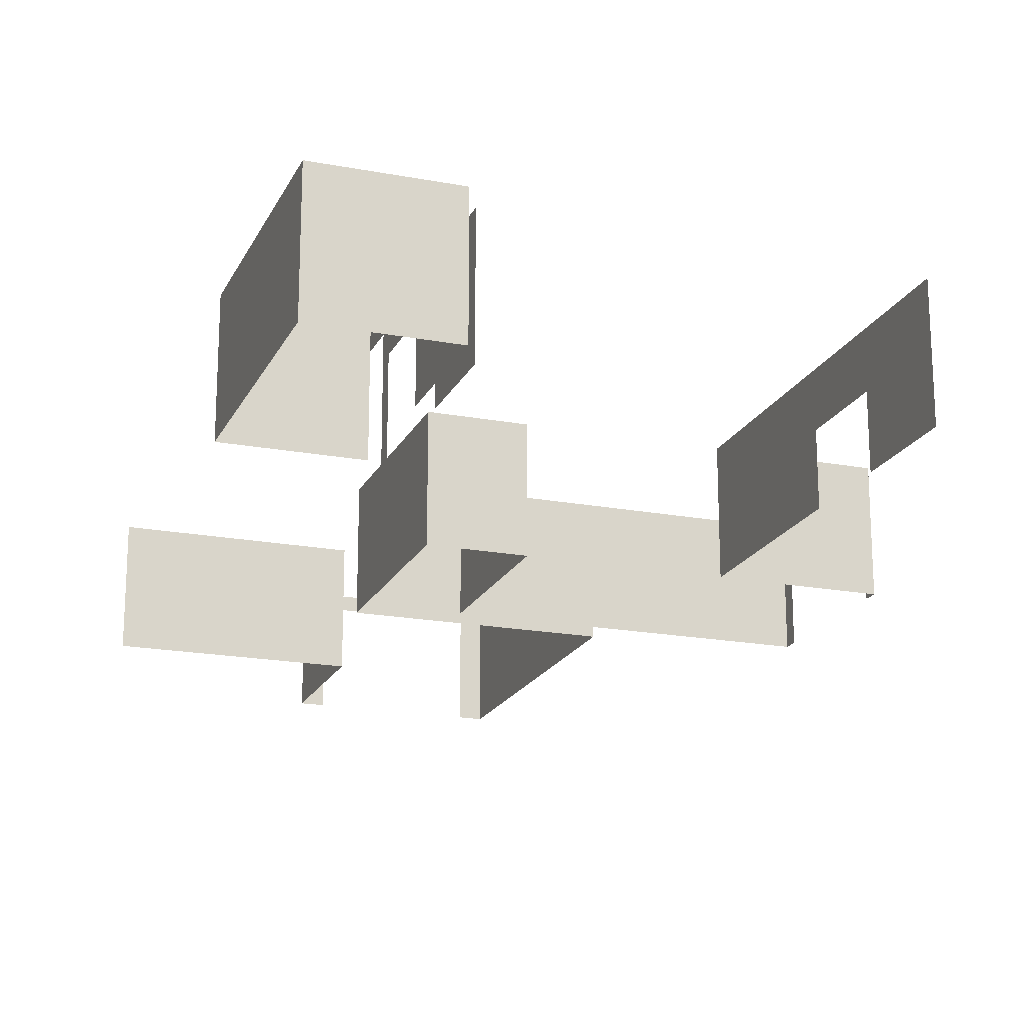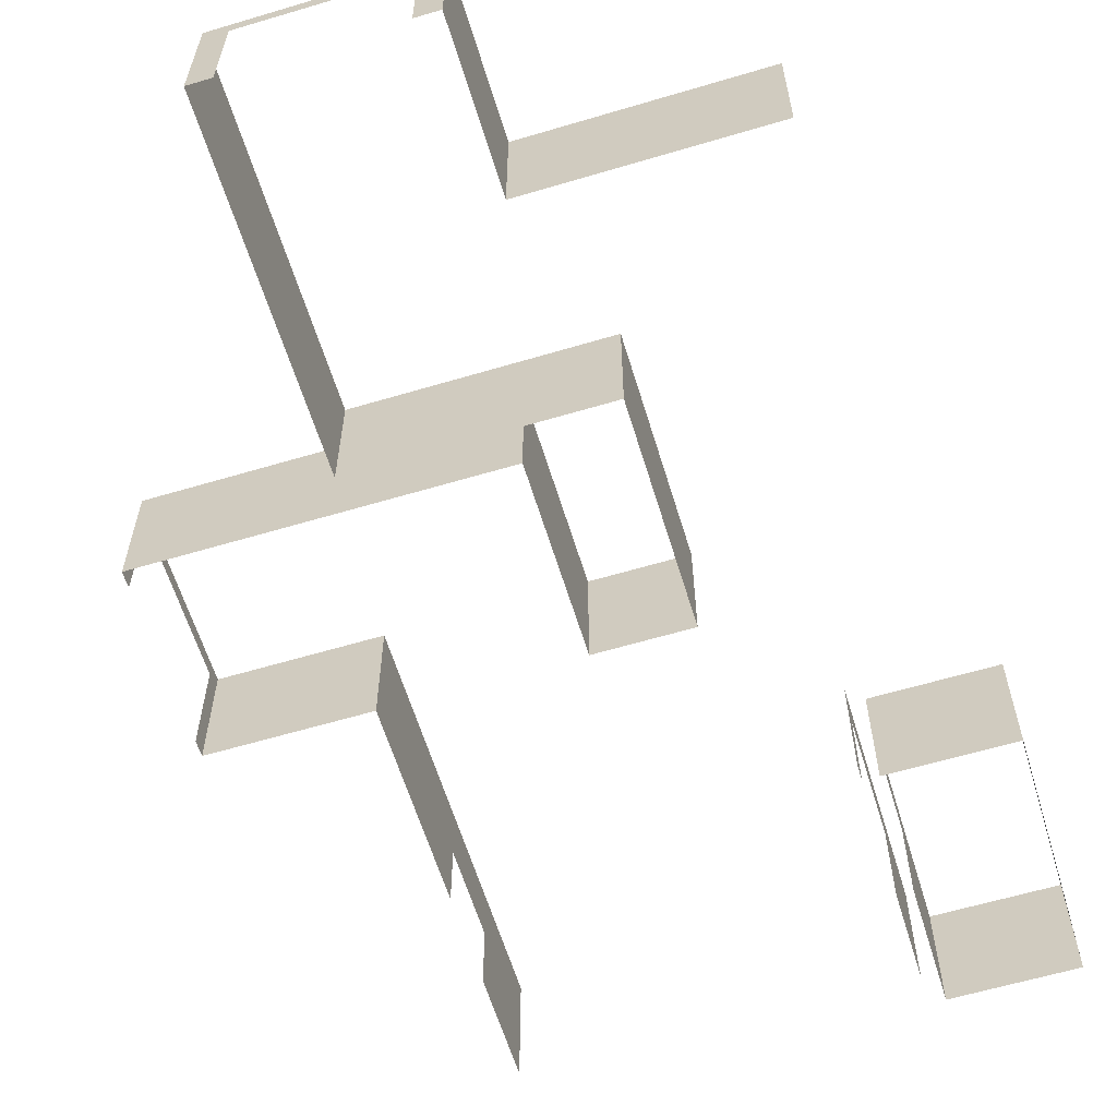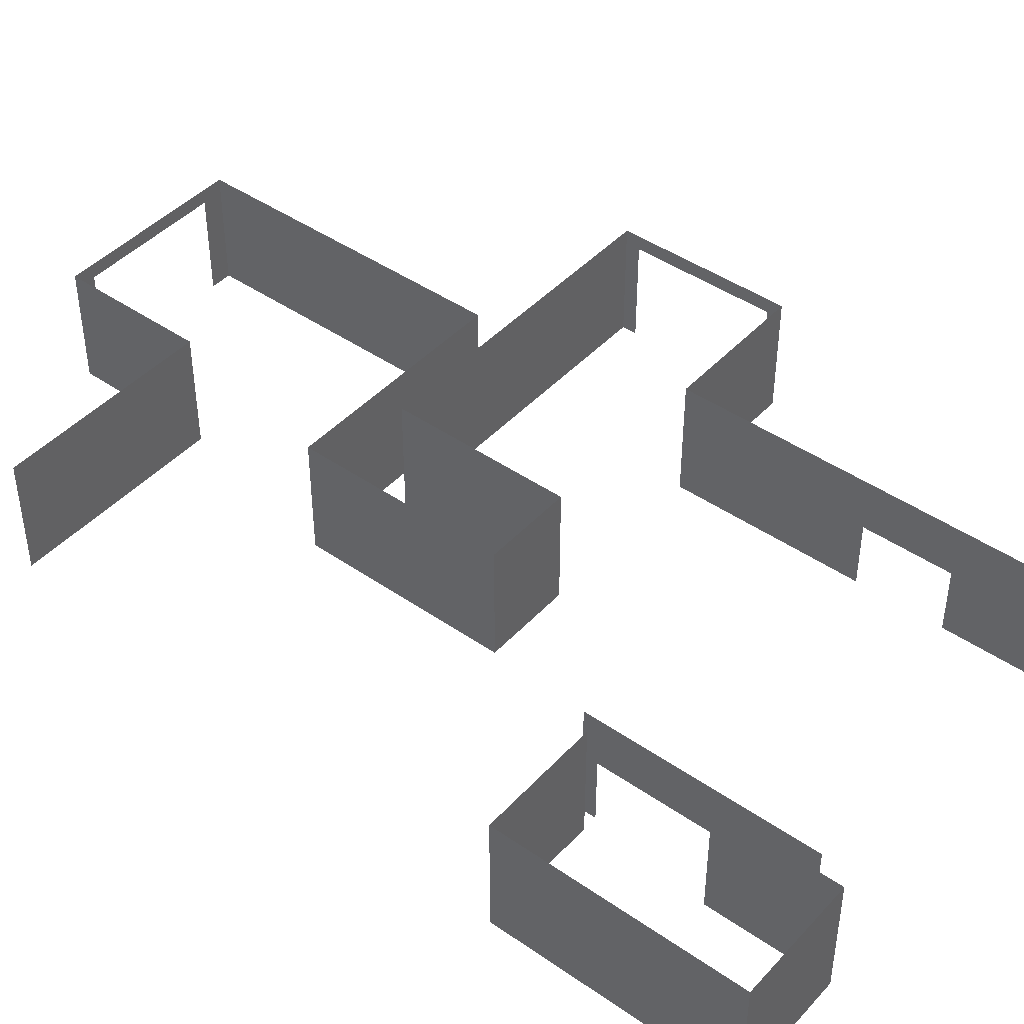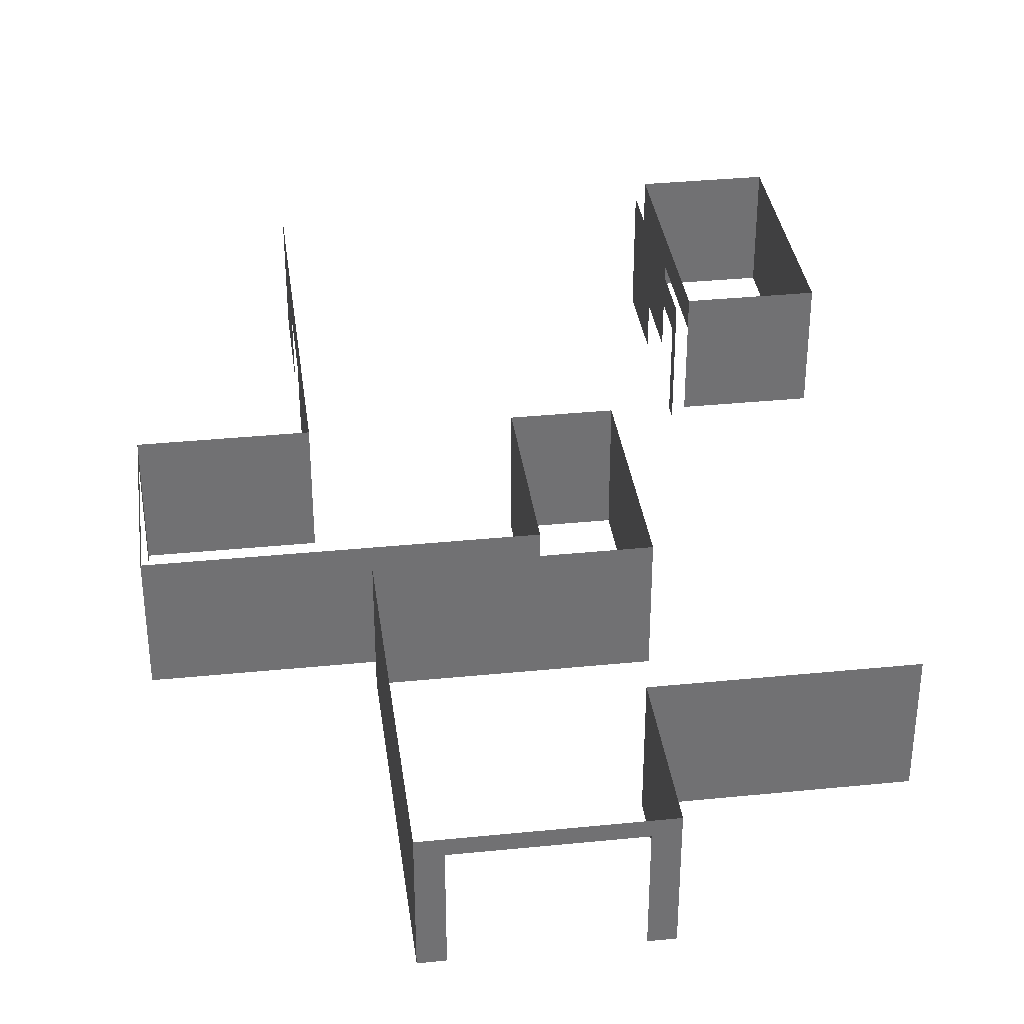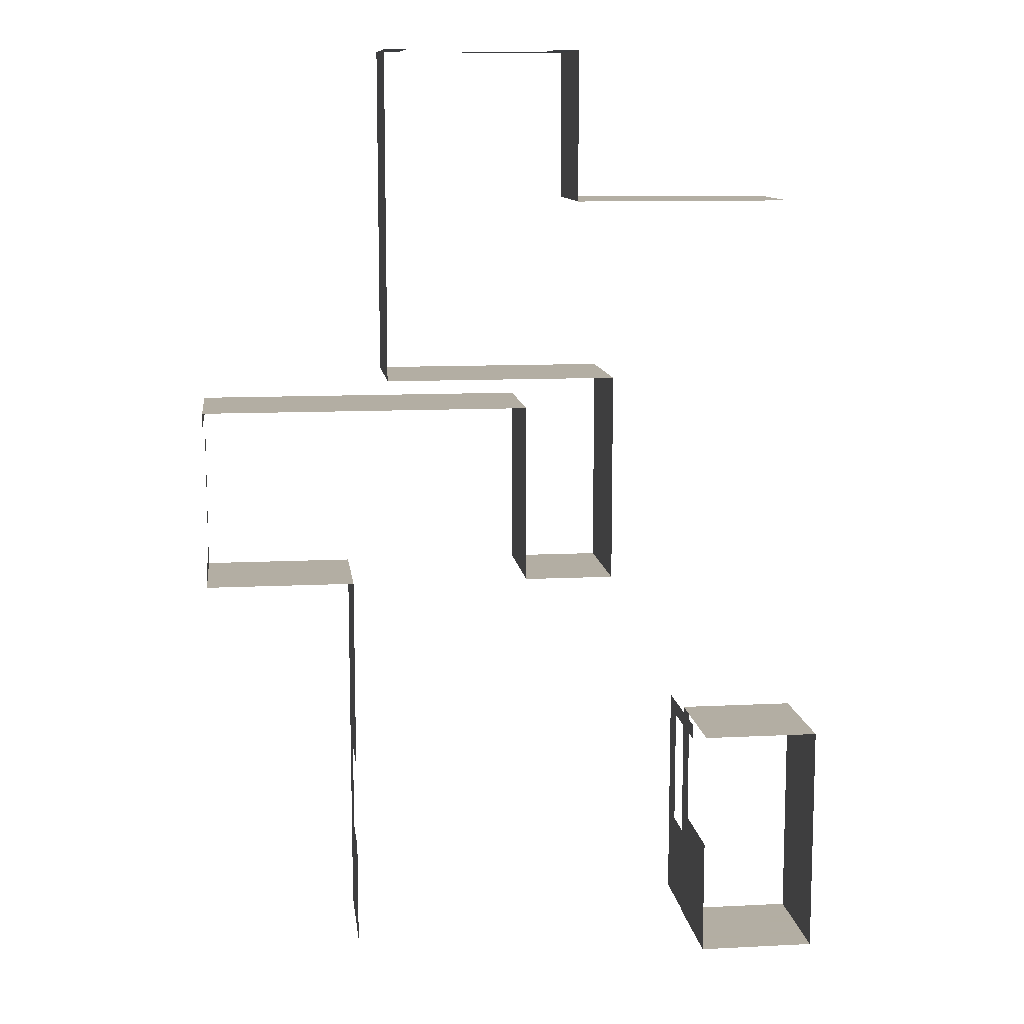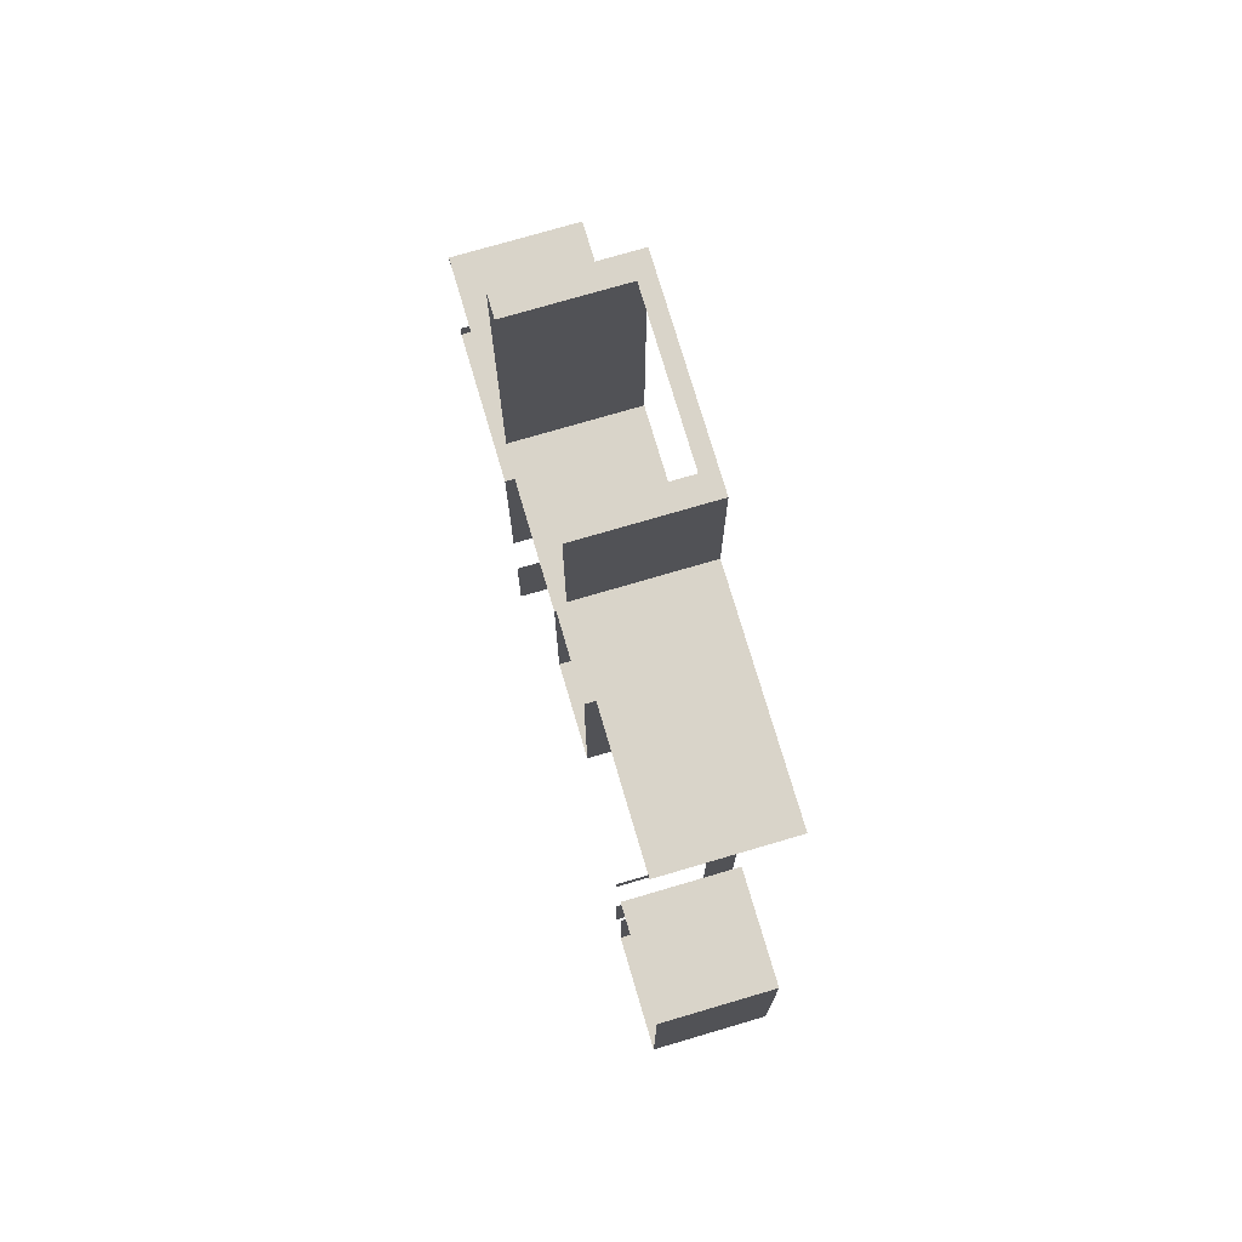
<metadata>
{"format":"obj","ext":"obj","renderer":"f3d","projection":"perspective","resolution":1024,"background":"white","views":[{"elev":-19.1,"azim":160.4,"up":"+Y"},{"elev":-61.1,"azim":16.9,"up":"+Y"},{"elev":44.0,"azim":129.1,"up":"+Y"},{"elev":35.1,"azim":-7.6,"up":"+Y"},{"elev":10.9,"azim":-7.1,"up":"+Z"},{"elev":74.9,"azim":73.6,"up":"+Z"}]}
</metadata>
<code>
v 1680 1848 -2672
v 1680 1856 -2672
v 1779 1856 -2672
v 1692 1848 -2672
v 1680 1848 -2672
v 1779 1856 -2672
v 1772 1848 -2672
v 1692 1848 -2672
v 1779 1856 -2672
v 1784 1848 -2672
v 1772 1848 -2672
v 1779 1856 -2672
v 1784 1856 -2672
v 1784 1848 -2672
v 1779 1856 -2672
v 1680 1792 -2672
v 1680 1848 -2672
v 1692 1848 -2672
v 1692 1792 -2672
v 1680 1792 -2672
v 1692 1848 -2672
v 1772 1792 -2672
v 1772 1848 -2672
v 1784 1848 -2672
v 1784 1792 -2672
v 1772 1792 -2672
v 1784 1848 -2672
v 1680 1792 -2757
v 1680 1856 -2757
v 1680 1856 -2752
v 1680 1792 -2672
v 1680 1792 -2757
v 1680 1856 -2752
v 1680 1848 -2672
v 1680 1792 -2672
v 1680 1856 -2752
v 1680 1856 -2672
v 1680 1848 -2672
v 1680 1856 -2752
v 1736 1856 -2848
v 1720 1856 -2848
v 1680 1856 -2848
v 1804 1856 -2848
v 1736 1856 -2848
v 1680 1856 -2848
v 1804 1792 -2848
v 1804 1856 -2848
v 1680 1856 -2848
v 1680 1792 -2848
v 1804 1792 -2848
v 1680 1856 -2848
v 1784 1792 -2752
v 1784 1856 -2752
v 1868 1856 -2752
v 1900 1792 -2752
v 1784 1792 -2752
v 1868 1856 -2752
v 1900 1848 -2752
v 1900 1792 -2752
v 1868 1856 -2752
v 1900 1856 -2752
v 1900 1848 -2752
v 1868 1856 -2752
v 1680 1792 -2848
v 1680 1856 -2848
v 1680 1856 -2757
v 1680 1792 -2757
v 1680 1792 -2848
v 1680 1856 -2757
v 1784 1848 -2672
v 1784 1856 -2672
v 1784 1856 -2752
v 1784 1792 -2672
v 1784 1848 -2672
v 1784 1856 -2752
v 1784 1792 -2752
v 1784 1792 -2672
v 1784 1856 -2752
v 1804 1856 -2960
v 1804 1856 -2888
v 1804 1856 -2848
v 1804 1792 -2960
v 1804 1856 -2960
v 1804 1856 -2848
v 1804 1792 -2848
v 1804 1792 -2960
v 1804 1856 -2848
v 1756 1792 -2960
v 1756 1856 -2960
v 1804 1856 -2960
v 1804 1792 -2960
v 1756 1792 -2960
v 1804 1856 -2960
v 1676 1792 -2864
v 1676 1856 -2864
v 1756 1856 -2864
v 1756 1792 -2864
v 1676 1792 -2864
v 1756 1856 -2864
v 1756 1856 -2864
v 1756 1856 -2904
v 1756 1856 -2960
v 1756 1792 -2864
v 1756 1856 -2864
v 1756 1856 -2960
v 1756 1792 -2960
v 1756 1792 -2864
v 1756 1856 -2960
v 1852 1841 -3048
v 1852 1840 -3051
v 1852 1838 -3056
v 1852 1792 -3048
v 1852 1841 -3048
v 1852 1838 -3056
v 1852 1792 -3056
v 1852 1792 -3048
v 1852 1838 -3056
v 1852 1840 -3168
v 1852 1792 -3168
v 1852 1792 -3120
v 1852 1840 -3120
v 1852 1840 -3168
v 1852 1792 -3120
v 1852 1856 -3048
v 1852 1856 -3168
v 1852 1848 -3168
v 1852 1841 -3048
v 1852 1856 -3048
v 1852 1848 -3168
v 1852 1840 -3051
v 1852 1841 -3048
v 1852 1848 -3168
v 1852 1840 -3056
v 1852 1840 -3051
v 1852 1848 -3168
v 1852 1840 -3120
v 1852 1840 -3056
v 1852 1848 -3168
v 1852 1840 -3168
v 1852 1840 -3120
v 1852 1848 -3168
v 1852 1838 -3056
v 1852 1840 -3051
v 1852 1840 -3056
v 1860 1796 -3168
v 1860 1814 -3120
v 1860 1792 -3120
v 1860 1792 -3179
v 1860 1796 -3168
v 1860 1792 -3120
v 1860 1856 -3056
v 1860 1848 -3056
v 1860 1848 -3168
v 1860 1856 -3168
v 1860 1856 -3056
v 1860 1848 -3168
v 1860 1856 -3184
v 1860 1856 -3168
v 1860 1848 -3168
v 1860 1848 -3184
v 1860 1856 -3184
v 1860 1848 -3168
v 1860 1848 -3056
v 1860 1840 -3056
v 1860 1840 -3120
v 1860 1848 -3168
v 1860 1848 -3056
v 1860 1840 -3120
v 1860 1840 -3168
v 1860 1848 -3168
v 1860 1840 -3120
v 1860 1840 -3168
v 1860 1840 -3120
v 1860 1814 -3120
v 1860 1796 -3168
v 1860 1840 -3168
v 1860 1814 -3120
v 1860 1848 -3184
v 1860 1848 -3168
v 1860 1840 -3168
v 1860 1792 -3184
v 1860 1848 -3184
v 1860 1840 -3168
v 1860 1792 -3179
v 1860 1792 -3184
v 1860 1840 -3168
v 1860 1796 -3168
v 1860 1792 -3179
v 1860 1840 -3168
v 1924 1856 -3184
v 1924 1792 -3184
v 1924 1792 -3056
v 1924 1856 -3168
v 1924 1856 -3184
v 1924 1792 -3056
v 1924 1856 -3112
v 1924 1856 -3168
v 1924 1792 -3056
v 1924 1856 -3056
v 1924 1856 -3112
v 1924 1792 -3056
v 1860 1792 -3056
v 1860 1840 -3056
v 1860 1848 -3056
v 1924 1792 -3056
v 1860 1792 -3056
v 1860 1848 -3056
v 1924 1856 -3056
v 1924 1792 -3056
v 1860 1848 -3056
v 1884 1856 -3056
v 1924 1856 -3056
v 1860 1848 -3056
v 1860 1856 -3056
v 1884 1856 -3056
v 1860 1848 -3056
v 1924 1856 -3184
v 1860 1856 -3184
v 1860 1848 -3184
v 1924 1792 -3184
v 1924 1856 -3184
v 1860 1848 -3184
v 1860 1792 -3184
v 1924 1792 -3184
v 1860 1848 -3184
v 1580 1792 -2960
v 1660 1792 -2960
v 1660 1856 -2960
v 1580 1848 -2960
v 1580 1792 -2960
v 1660 1856 -2960
v 1580 1856 -2960
v 1580 1848 -2960
v 1660 1856 -2960
v 1580 1848 -2864
v 1580 1848 -2872
v 1580 1848 -2952
v 1580 1856 -2864
v 1580 1848 -2864
v 1580 1848 -2952
v 1580 1856 -2960
v 1580 1856 -2864
v 1580 1848 -2952
v 1580 1848 -2960
v 1580 1856 -2960
v 1580 1848 -2952
v 1580 1792 -2872
v 1580 1848 -2872
v 1580 1848 -2864
v 1580 1792 -2864
v 1580 1792 -2872
v 1580 1848 -2864
v 1580 1848 -2952
v 1580 1792 -2952
v 1580 1792 -2960
v 1580 1848 -2960
v 1580 1848 -2952
v 1580 1792 -2960
v 1580 1856 -2864
v 1660 1856 -2864
v 1676 1856 -2864
v 1580 1848 -2864
v 1580 1856 -2864
v 1676 1856 -2864
v 1580 1792 -2864
v 1580 1848 -2864
v 1676 1856 -2864
v 1676 1792 -2864
v 1580 1792 -2864
v 1676 1856 -2864
v 1660 1792 -3168
v 1660 1848 -3168
v 1660 1856 -3168
v 1660 1792 -3135
v 1660 1792 -3168
v 1660 1856 -3168
v 1660 1828 -3135
v 1660 1792 -3135
v 1660 1856 -3168
v 1660 1856 -3135
v 1660 1828 -3135
v 1660 1856 -3168
v 1660 1856 -3000
v 1660 1856 -2976
v 1660 1856 -2960
v 1660 1828 -3000
v 1660 1856 -3000
v 1660 1856 -2960
v 1660 1792 -3000
v 1660 1828 -3000
v 1660 1856 -2960
v 1660 1792 -2960
v 1660 1792 -3000
v 1660 1856 -2960
v 1660 1828 -3064
v 1660 1828 -3112
v 1660 1828 -3135
v 1660 1828 -3000
v 1660 1828 -3064
v 1660 1828 -3135
v 1660 1856 -3000
v 1660 1828 -3000
v 1660 1828 -3135
v 1660 1856 -3135
v 1660 1856 -3000
v 1660 1828 -3135
v 1660 1792 -3000
v 1660 1792 -3064
v 1660 1827 -3064
v 1660 1828 -3000
v 1660 1792 -3000
v 1660 1827 -3064
v 1660 1828 -3064
v 1660 1828 -3000
v 1660 1827 -3064
v 1660 1827 -3112
v 1660 1792 -3112
v 1660 1792 -3135
v 1660 1828 -3112
v 1660 1827 -3112
v 1660 1792 -3135
v 1660 1828 -3135
v 1660 1828 -3112
v 1660 1792 -3135
f 1 2 3
f 4 5 6
f 7 8 9
f 10 11 12
f 13 14 15
f 16 17 18
f 19 20 21
f 22 23 24
f 25 26 27
f 28 29 30
f 31 32 33
f 34 35 36
f 37 38 39
f 40 41 42
f 43 44 45
f 46 47 48
f 49 50 51
f 52 53 54
f 55 56 57
f 58 59 60
f 61 62 63
f 64 65 66
f 67 68 69
f 70 71 72
f 73 74 75
f 76 77 78
f 79 80 81
f 82 83 84
f 85 86 87
f 88 89 90
f 91 92 93
f 94 95 96
f 97 98 99
f 100 101 102
f 103 104 105
f 106 107 108
f 109 110 111
f 112 113 114
f 115 116 117
f 118 119 120
f 121 122 123
f 124 125 126
f 127 128 129
f 130 131 132
f 133 134 135
f 136 137 138
f 139 140 141
f 142 143 144
f 145 146 147
f 148 149 150
f 151 152 153
f 154 155 156
f 157 158 159
f 160 161 162
f 163 164 165
f 166 167 168
f 169 170 171
f 172 173 174
f 175 176 177
f 178 179 180
f 181 182 183
f 184 185 186
f 187 188 189
f 190 191 192
f 193 194 195
f 196 197 198
f 199 200 201
f 202 203 204
f 205 206 207
f 208 209 210
f 211 212 213
f 214 215 216
f 217 218 219
f 220 221 222
f 223 224 225
f 226 227 228
f 229 230 231
f 232 233 234
f 235 236 237
f 238 239 240
f 241 242 243
f 244 245 246
f 247 248 249
f 250 251 252
f 253 254 255
f 256 257 258
f 259 260 261
f 262 263 264
f 265 266 267
f 268 269 270
f 271 272 273
f 274 275 276
f 277 278 279
f 280 281 282
f 283 284 285
f 286 287 288
f 289 290 291
f 292 293 294
f 295 296 297
f 298 299 300
f 301 302 303
f 304 305 306
f 307 308 309
f 310 311 312
f 313 314 315
f 316 317 318
f 319 320 321
f 322 323 324

</code>
